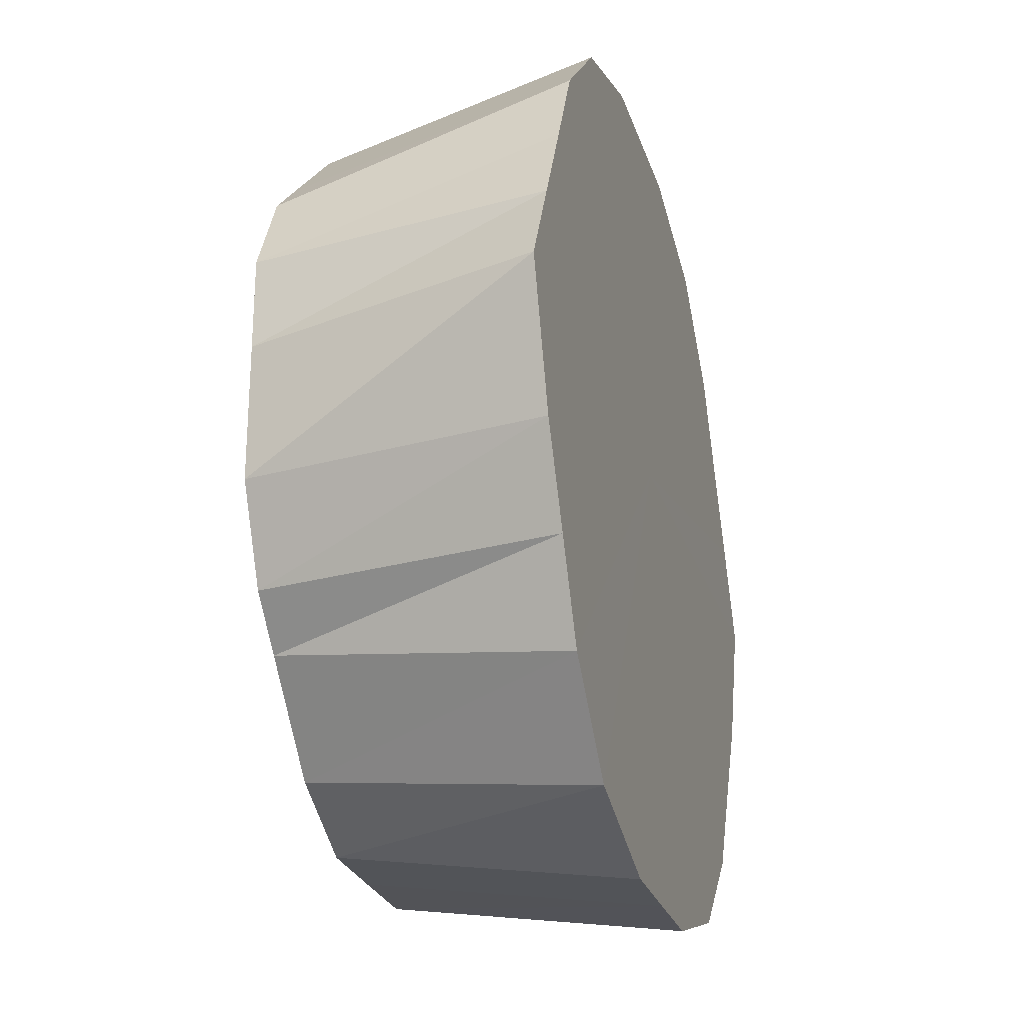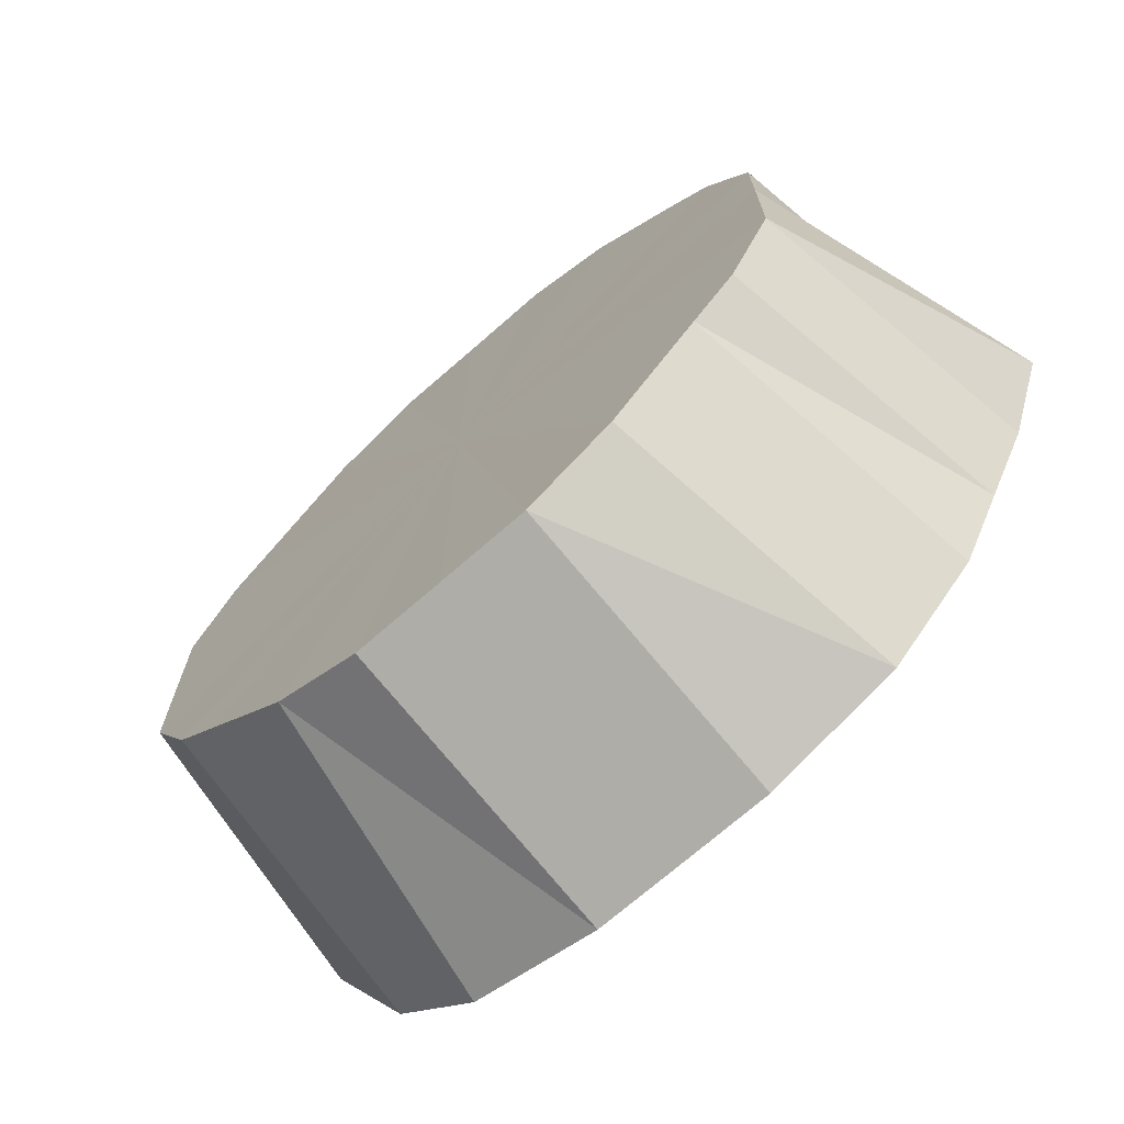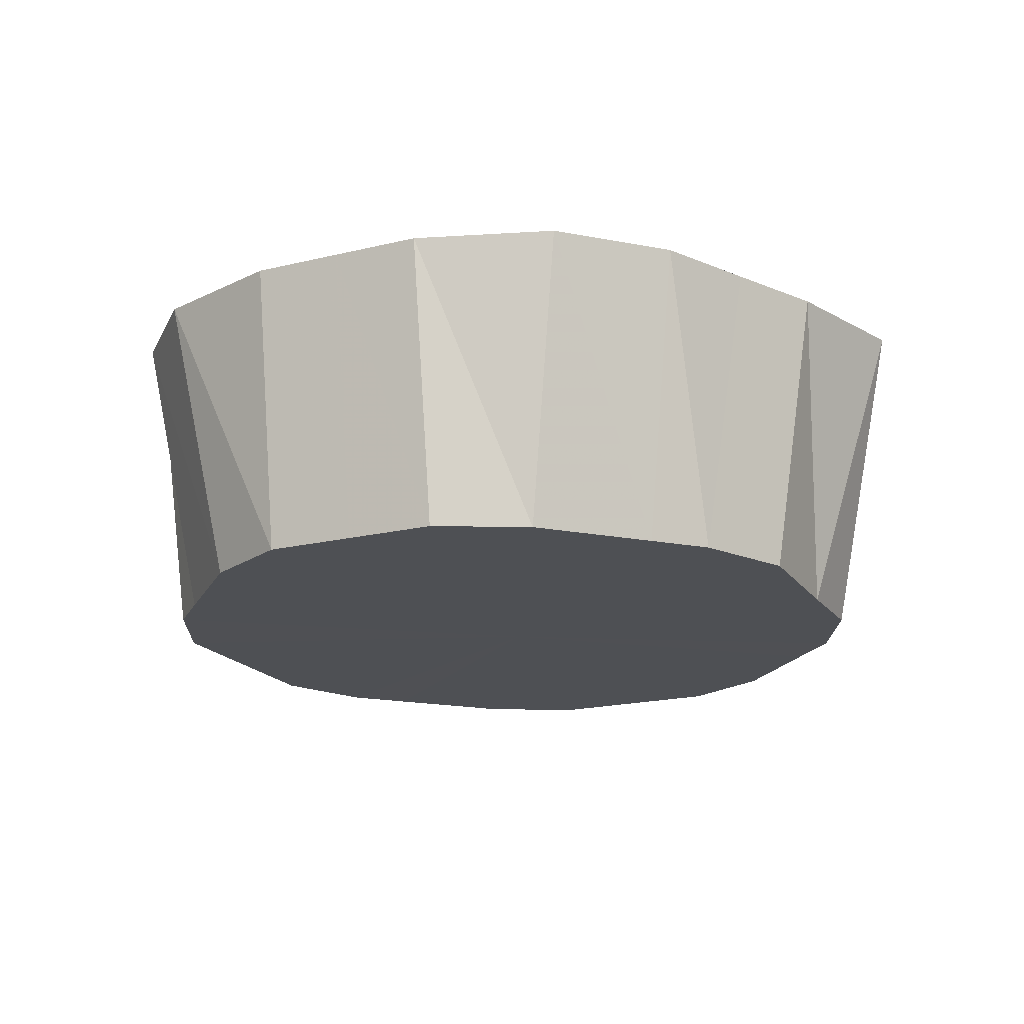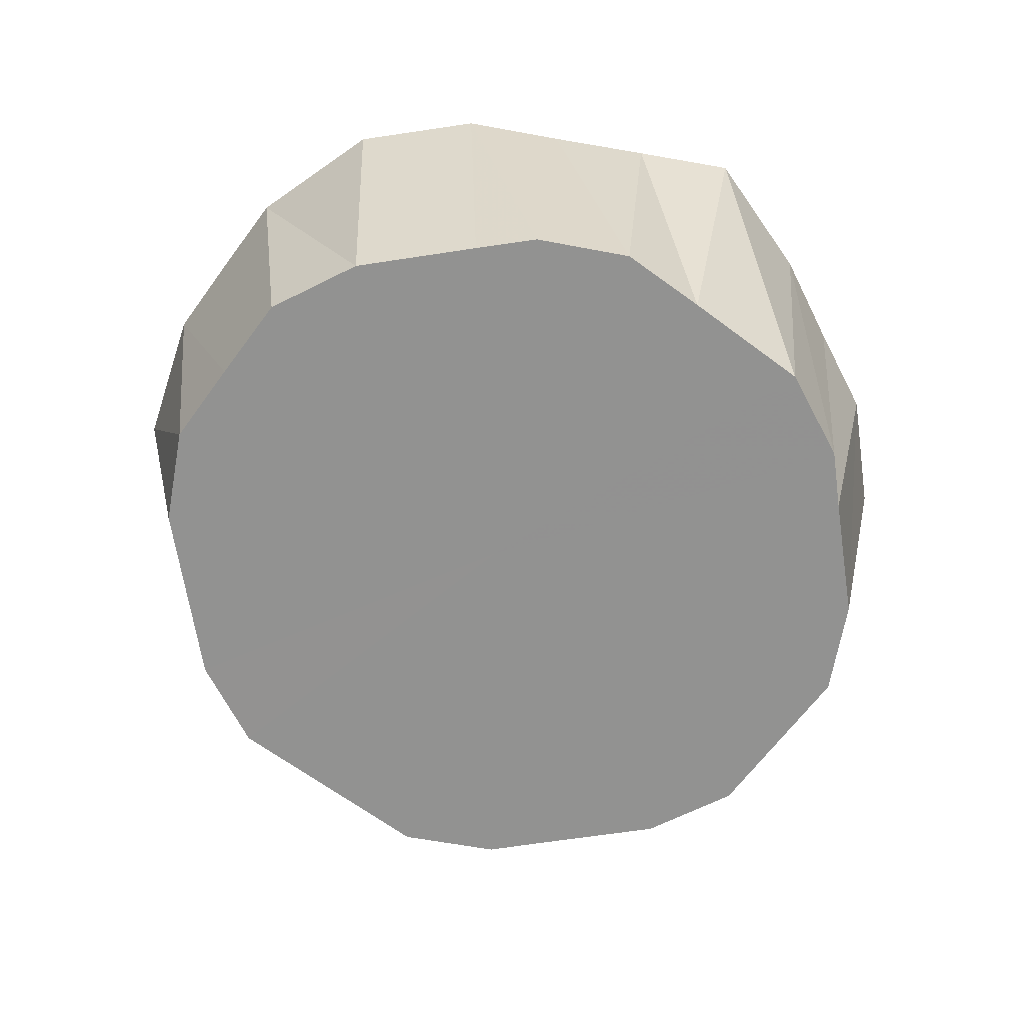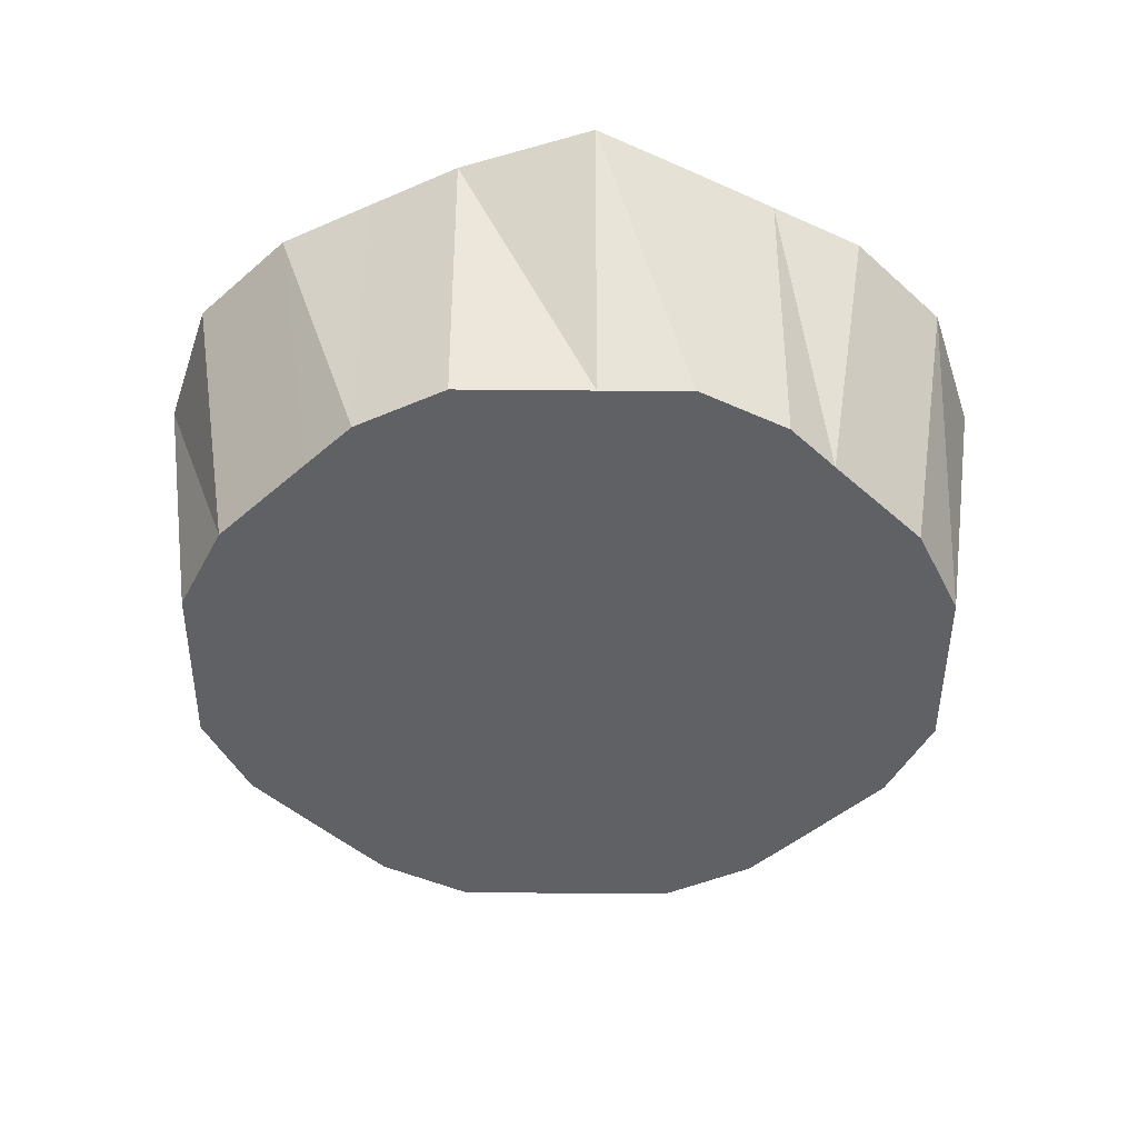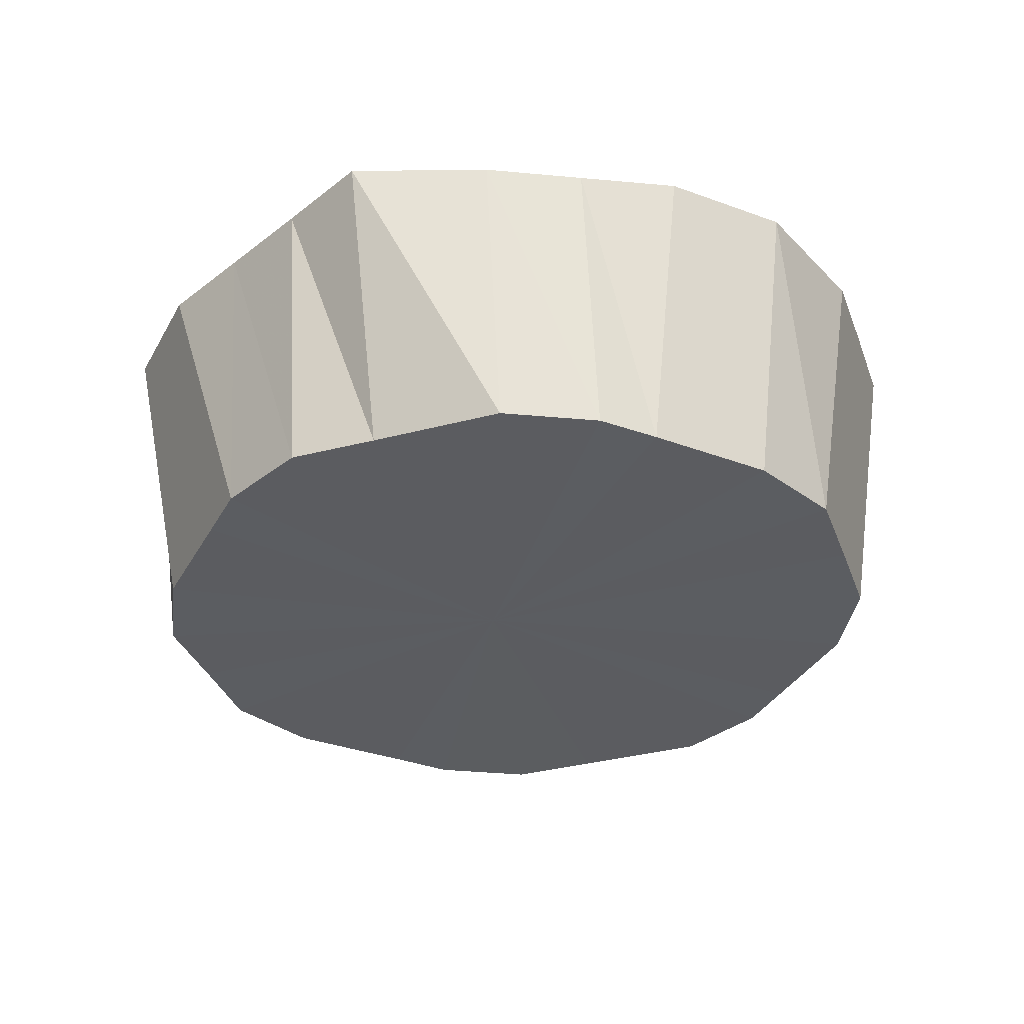
<metadata>
{"format":"obj","ext":"obj","renderer":"f3d","projection":"perspective","resolution":1024,"background":"white","views":[{"elev":-25.4,"azim":-74.2,"up":"+Y"},{"elev":-71.6,"azim":-138.8,"up":"+Y"},{"elev":-18.9,"azim":24.9,"up":"+Z"},{"elev":-66.3,"azim":-126.5,"up":"+Z"},{"elev":-46.9,"azim":89.6,"up":"+Z"},{"elev":-35.3,"azim":-70.8,"up":"+Z"}]}
</metadata>
<code>
o 22764
v 2162 1879 7.704
v 2162 1879 7.704
v 2162 1879 7.639
v 2162 1879 7.704
v 2162 1879 7.639
v 2162 1879 7.704
v 2162 1879 7.639
v 2162 1879 7.704
v 2162 1879 7.704
v 2162 1879 7.639
v 2162 1879 7.639
v 2162 1879 7.704
v 2162 1879 7.639
v 2162 1879 7.704
v 2162 1879 7.639
v 2162 1879 7.704
v 2162 1879 7.639
v 2162 1879 7.704
v 2162 1879 7.704
v 2162 1879 7.639
v 2162 1879 7.704
v 2162 1879 7.704
v 2162 1879 7.639
v 2162 1879 7.704
v 2162 1879 7.639
v 2162 1879 7.704
v 2162 1879 7.639
v 2162 1879 7.704
v 2162 1879 7.639
v 2162 1879 7.704
v 2162 1879 7.704
v 2162 1879 7.639
v 2162 1879 7.704
v 2162 1879 7.704
v 2162 1879 7.639
v 2162 1879 7.704
v 2162 1879 7.639
v 2162 1879 7.704
v 2162 1879 7.639
v 2162 1879 7.704
v 2162 1879 7.704
v 2162 1879 7.639
v 2162 1879 7.704
v 2162 1879 7.639
v 2162 1879 7.639
v 2162 1879 7.639
v 2162 1879 7.639
v 2162 1879 7.704
v 2162 1879 7.639
v 2162 1879 7.704
v 2162 1879 7.704
v 2162 1879 7.639
v 2162 1879 7.704
v 2162 1879 7.704
v 2162 1879 7.639
v 2162 1879 7.704
v 2162 1879 7.639
v 2162 1879 7.704
v 2162 1879 7.639
v 2162 1879 7.639
v 2162 1879 7.704
v 2162 1879 7.704
v 2162 1879 7.639
v 2162 1879 7.639
v 2162 1879 7.639
v 2162 1879 7.639
v 2162 1879 7.639
v 2162 1879 7.639
v 2162 1879 7.639
v 2162 1879 7.639
v 2162 1879 7.639
v 2162 1879 7.639
v 2162 1879 7.639
v 2162 1879 7.639
v 2162 1879 7.639
v 2162 1879 7.639
v 2162 1879 7.639
v 2162 1879 7.639
v 2162 1879 7.639
v 2162 1879 7.704
v 2162 1879 7.639
v 2162 1879 7.639
v 2162 1879 7.704
v 2162 1879 7.639
v 2162 1879 7.704
v 2162 1879 7.639
v 2162 1879 7.639
v 2162 1879 7.704
v 2162 1879 7.639
v 2162 1879 7.704
v 2162 1879 7.639
v 2162 1879 7.704
v 2162 1879 7.639
v 2162 1879 7.639
v 2162 1879 7.704
v 2162 1879 7.639
v 2162 1879 7.704
v 2162 1879 7.639
v 2162 1879 7.639
v 2162 1879 7.704
v 2162 1879 7.639
v 2162 1879 7.704
v 2162 1879 7.639
v 2162 1879 7.639
v 2162 1879 7.704
v 2162 1879 7.639
v 2162 1879 7.704
v 2162 1879 7.639
v 2162 1879 7.704
v 2162 1879 7.639
v 2162 1879 7.639
v 2162 1879 7.704
v 2162 1879 7.639
v 2162 1879 7.704
v 2162 1879 7.704
v 2162 1879 7.704
v 2162 1879 7.704
v 2162 1879 7.704
v 2162 1879 7.704
v 2162 1879 7.704
v 2162 1879 7.704
v 2162 1879 7.704
v 2162 1879 7.704
v 2162 1879 7.704
v 2162 1879 7.704
v 2162 1879 7.704
v 2162 1879 7.704
v 2162 1879 7.704
v 2162 1879 7.704
v 2162 1879 7.704
v 2162 1879 7.704
v 2162 1879 7.704
v 2162 1879 7.704
v 2162 1879 7.704
v 2162 1879 7.704
v 2162 1879 7.704
v 2162 1879 7.704
v 2162 1879 7.704
f 1 2 3
f 2 4 5
f 6 1 7
f 8 3 7
f 9 6 10
f 7 3 11
f 12 9 13
f 4 14 15
f 16 12 17
f 18 13 17
f 17 13 11
f 19 16 20
f 21 17 20
f 20 17 11
f 22 19 23
f 24 22 25
f 26 24 27
f 28 27 29
f 30 26 29
f 29 27 11
f 31 30 32
f 33 29 32
f 32 29 11
f 34 31 35
f 36 34 37
f 38 37 39
f 40 36 39
f 39 37 11
f 41 40 42
f 43 41 44
f 45 46 11
f 46 47 11
f 48 44 49
f 50 43 49
f 49 44 11
f 51 50 52
f 53 49 52
f 52 49 11
f 54 51 55
f 56 54 57
f 58 56 59
f 14 58 60
f 61 59 60
f 60 59 11
f 62 60 15
f 15 60 11
f 63 64 11
f 64 65 11
f 65 66 11
f 67 68 11
f 69 67 11
f 70 71 11
f 72 70 11
f 73 74 11
f 75 73 11
f 76 75 11
f 77 78 11
f 78 79 11
f 80 81 82
f 83 84 81
f 85 86 87
f 88 89 86
f 90 91 89
f 92 93 94
f 95 96 93
f 97 98 99
f 100 101 98
f 102 103 104
f 105 106 103
f 107 108 106
f 109 110 111
f 112 113 110
f 114 115 116
f 116 115 117
f 118 115 114
f 117 115 119
f 120 115 118
f 119 115 121
f 122 115 120
f 121 115 123
f 124 115 122
f 123 115 125
f 126 115 124
f 125 115 127
f 128 115 126
f 127 115 129
f 130 115 128
f 129 115 131
f 132 115 130
f 131 115 133
f 134 115 132
f 133 115 135
f 136 115 134
f 135 115 137
f 138 115 136
f 137 115 138

</code>
